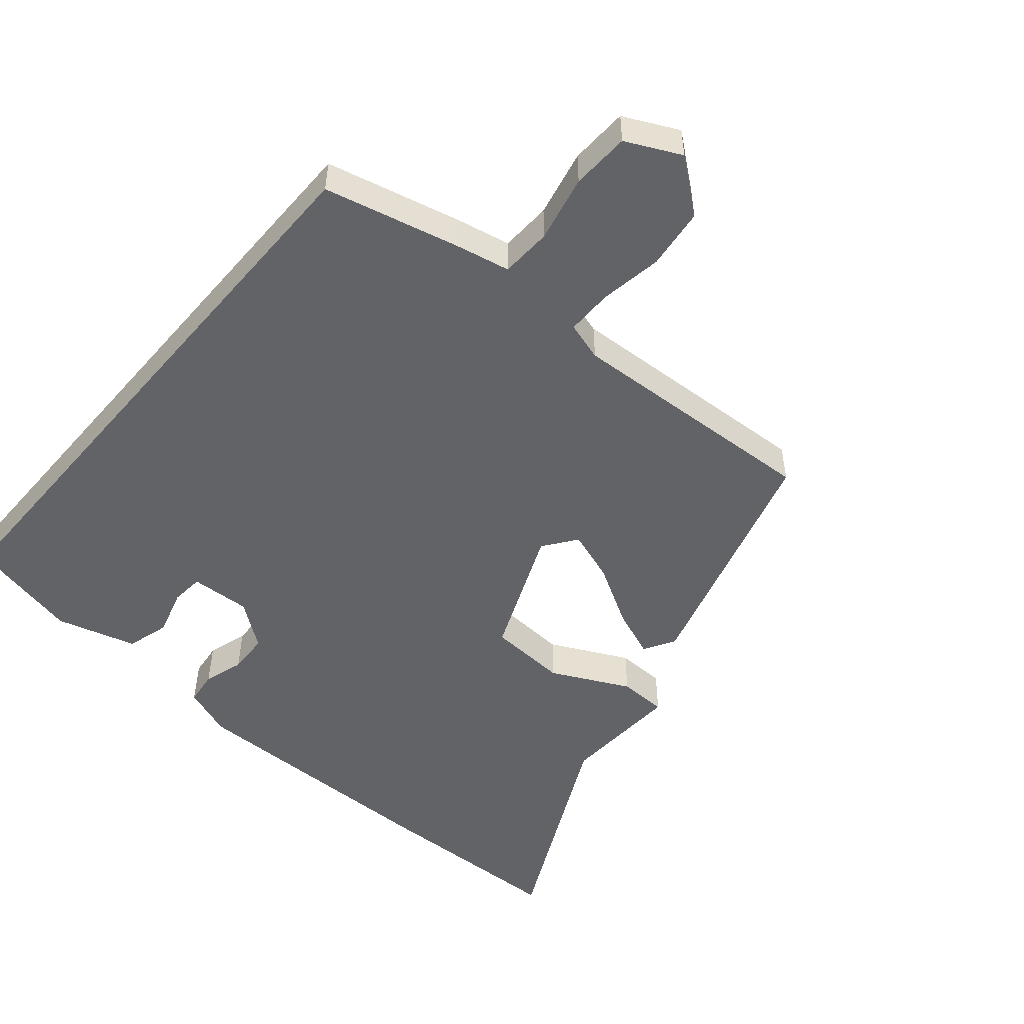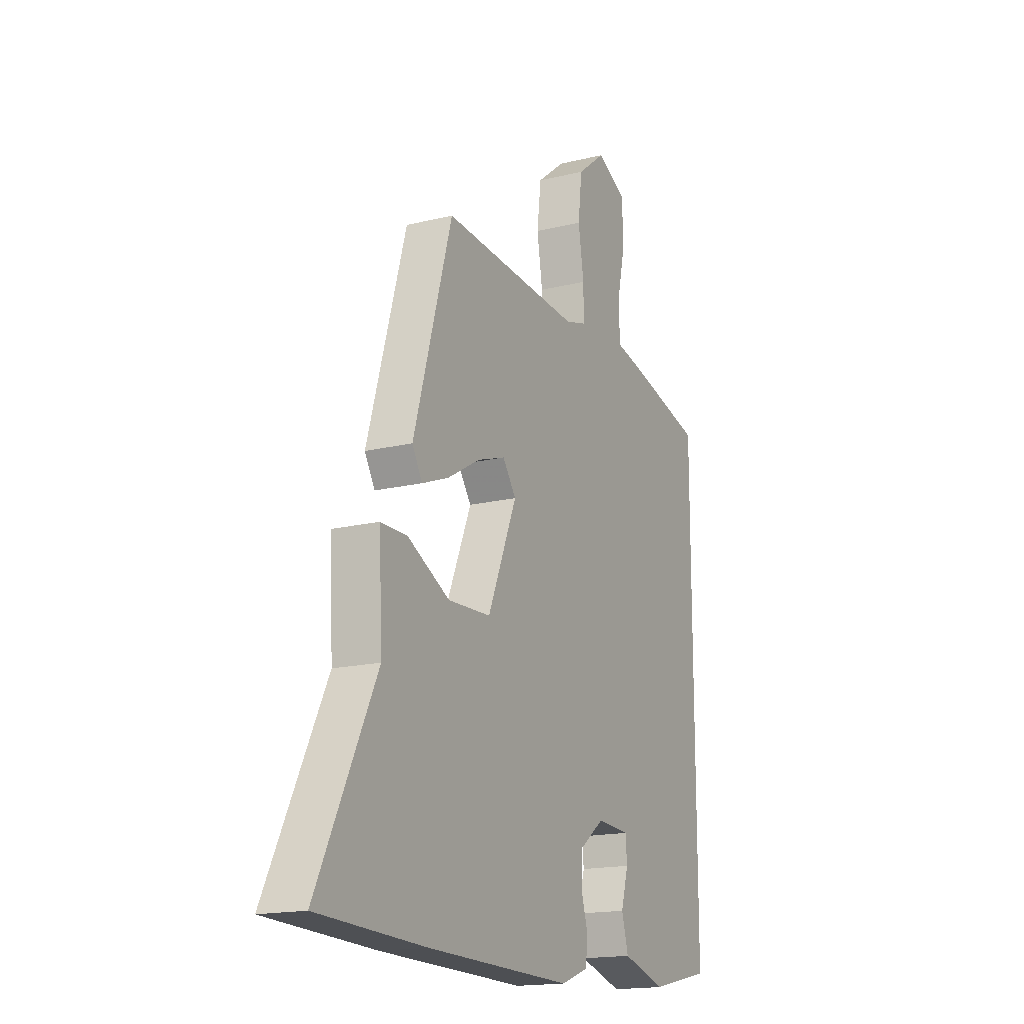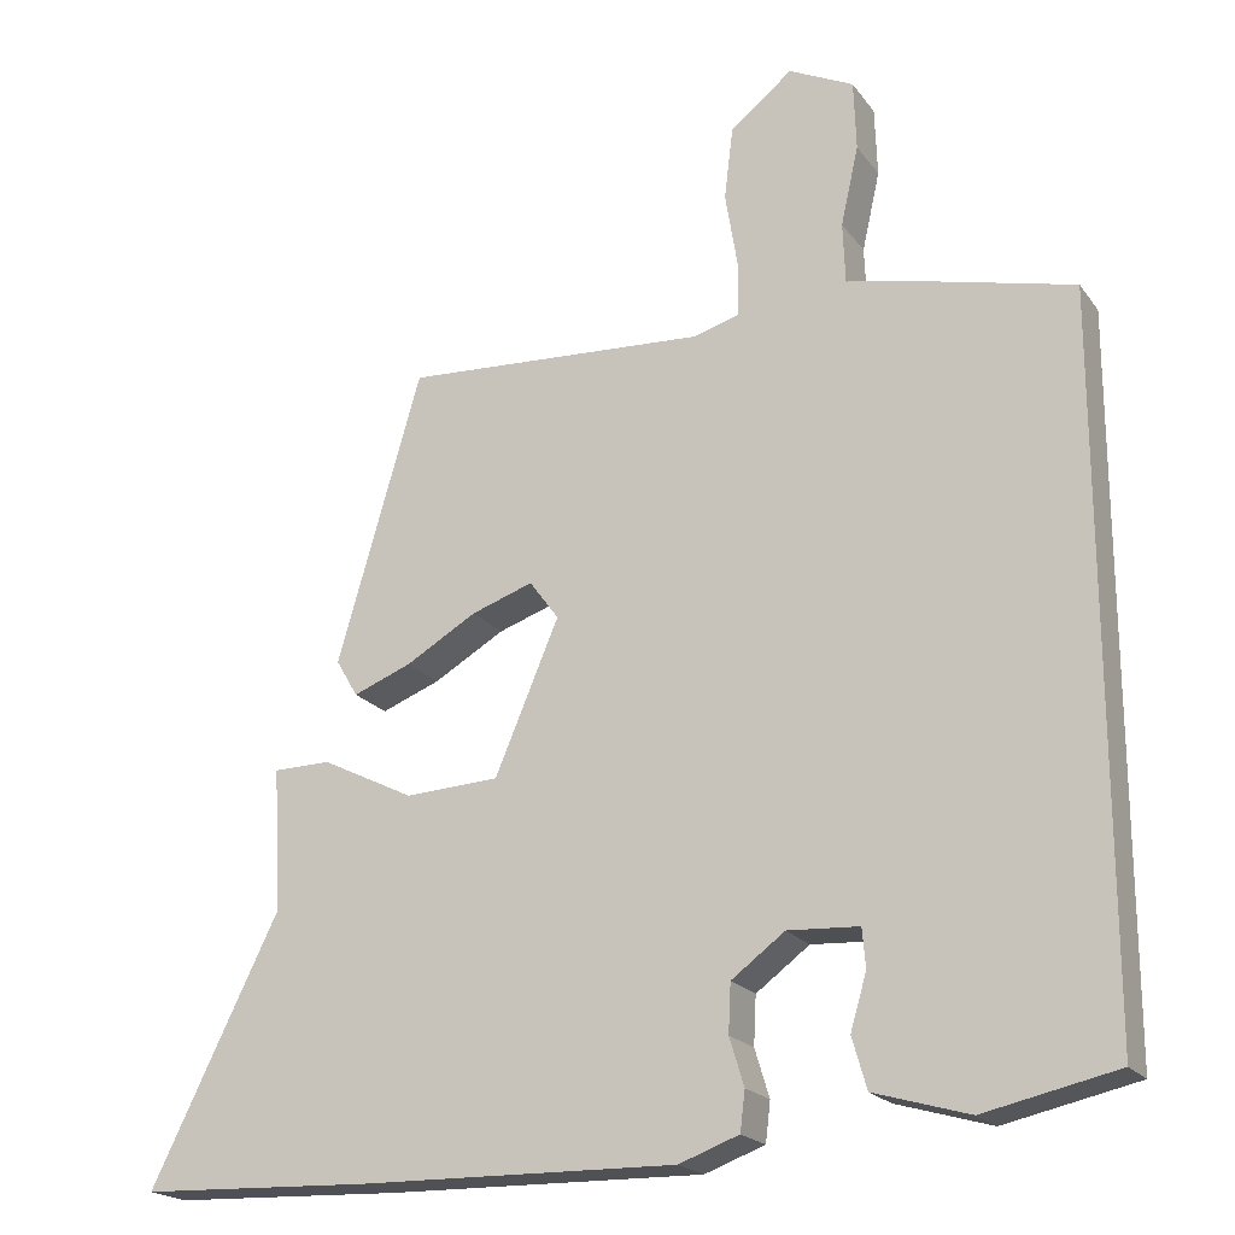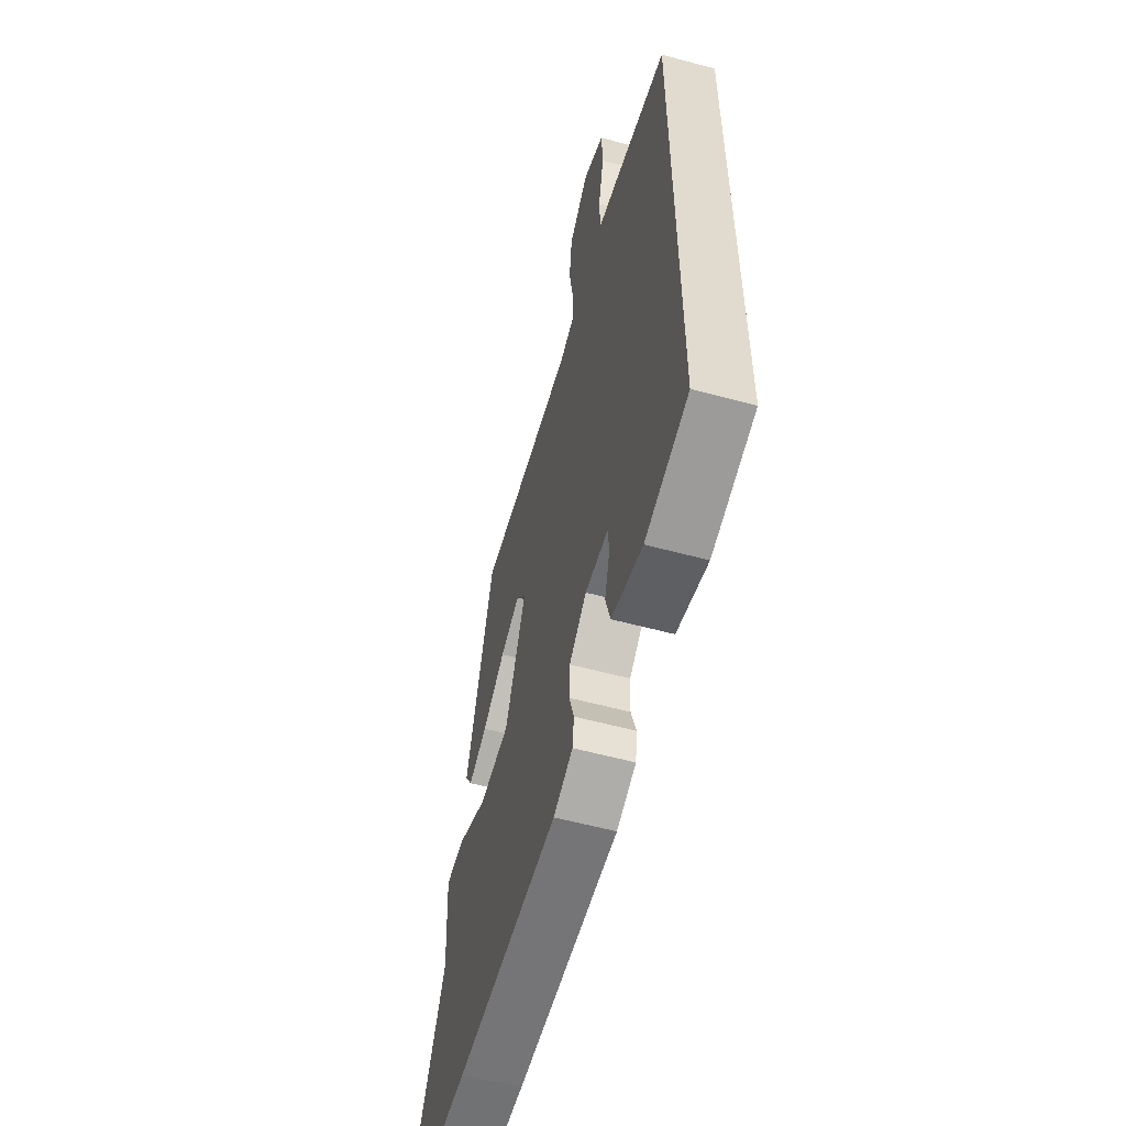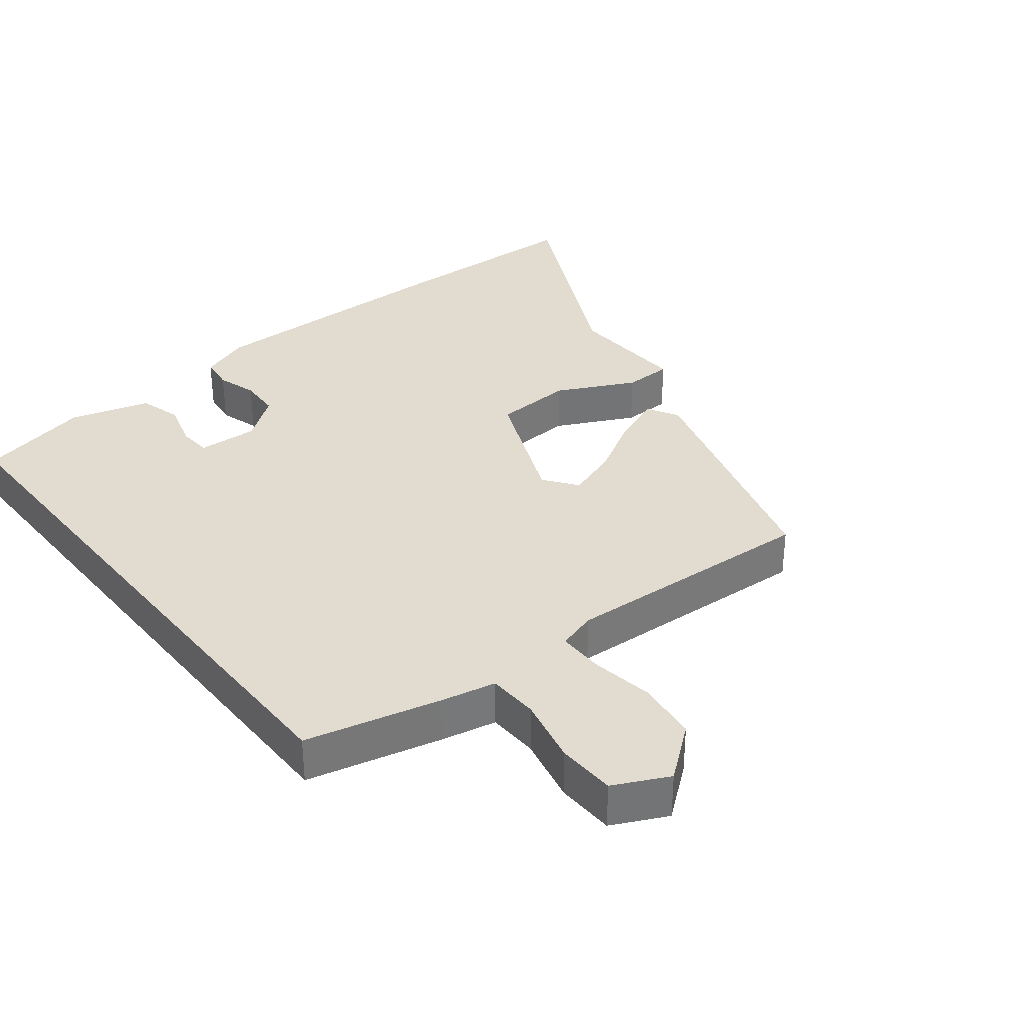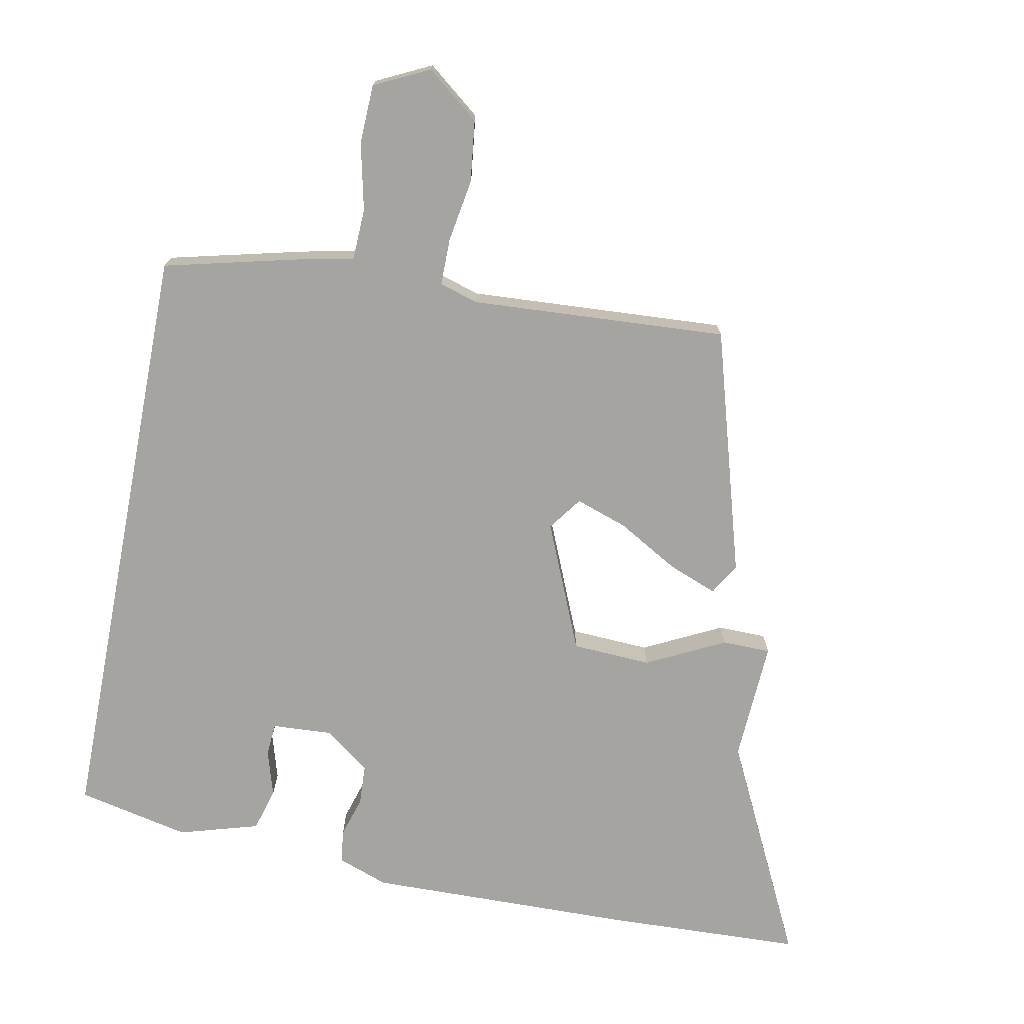
<metadata>
{"format":"obj","ext":"obj","renderer":"f3d","projection":"perspective","resolution":1024,"background":"white","views":[{"elev":-51.0,"azim":-40.6,"up":"+Y"},{"elev":-17.0,"azim":116.2,"up":"+Z"},{"elev":-20.3,"azim":-154.3,"up":"+Z"},{"elev":-57.6,"azim":-105.6,"up":"+Z"},{"elev":34.3,"azim":-38.5,"up":"+Y"},{"elev":-73.5,"azim":-11.0,"up":"+Y"}]}
</metadata>
<code>
v -0.5 0.07 0.433
v -0.303 0.07 0.481
v -0.222 0.07 0.498
v -0.219 0.07 0.573
v -0.241 0.07 0.671
v -0.238 0.07 0.757
v -0.158 0.07 0.796
v -0.081 0.07 0.735
v -0.07 0.07 0.645
v -0.085 0.07 0.553
v -0.085 0.07 0.485
v -0.028 0.07 0.468
v 0.347 0.07 0.49
v 0.451 0.07 0.131
v 0.424 0.07 0.085
v 0.352 0.07 0.113
v 0.264 0.07 0.164
v 0.188 0.07 0.19
v 0.152 0.07 0.141
v 0.231 0.07 -0.046
v 0.347 0.07 -0.052
v 0.461 0.07 0.005
v 0.532 0.07 0.004
v 0.523 0.07 -0.173
v 0.681 0.07 -0.493
v 0.393 0.07 -0.504
v 0.002 0.07 -0.511
v -0.072 0.07 -0.484
v -0.078 0.07 -0.435
v -0.06 0.07 -0.376
v -0.063 0.07 -0.316
v -0.129 0.07 -0.267
v -0.217 0.07 -0.272
v -0.221 0.07 -0.32
v -0.201 0.07 -0.388
v -0.219 0.07 -0.451
v -0.336 0.07 -0.485
v -0.5 0.07 -0.449
v -0.5 0 0.433
v -0.303 0 0.481
v -0.222 0 0.498
v -0.219 0 0.573
v -0.241 0 0.671
v -0.238 0 0.757
v -0.158 0 0.796
v -0.081 0 0.735
v -0.07 0 0.645
v -0.085 0 0.553
v -0.085 0 0.485
v -0.028 0 0.468
v 0.347 0 0.49
v 0.451 0 0.131
v 0.424 0 0.085
v 0.352 0 0.113
v 0.264 0 0.164
v 0.188 0 0.19
v 0.152 0 0.141
v 0.231 0 -0.046
v 0.347 0 -0.052
v 0.461 0 0.005
v 0.532 0 0.004
v 0.523 0 -0.173
v 0.681 0 -0.493
v 0.393 0 -0.504
v 0.002 0 -0.511
v -0.072 0 -0.484
v -0.078 0 -0.435
v -0.06 0 -0.376
v -0.063 0 -0.316
v -0.129 0 -0.267
v -0.217 0 -0.272
v -0.221 0 -0.32
v -0.201 0 -0.388
v -0.219 0 -0.451
v -0.336 0 -0.485
v -0.5 0 -0.449
f 34 35 36 37
f 33 34 37 38
f 27 28 29 30
f 27 30 31
f 24 25 26 27
f 24 27 31
f 21 22 23 24
f 20 21 24 31
f 19 20 31 32
f 14 15 16 17
f 12 13 14 17
f 11 12 17 18
f 7 8 9 10
f 7 10 11
f 4 5 6 7
f 3 4 7 11
f 33 38 1 2
f 19 32 33 2
f 11 18 19
f 2 3 11 19
f 75 74 73 72
f 76 75 72 71
f 68 67 66 65
f 69 68 65
f 65 64 63 62
f 69 65 62
f 62 61 60 59
f 69 62 59 58
f 70 69 58 57
f 55 54 53 52
f 55 52 51 50
f 56 55 50 49
f 48 47 46 45
f 49 48 45
f 45 44 43 42
f 49 45 42 41
f 40 39 76 71
f 40 71 70 57
f 57 56 49
f 57 49 41 40
f 1 39 40 2
f 2 40 41 3
f 3 41 42 4
f 4 42 43 5
f 5 43 44 6
f 6 44 45 7
f 7 45 46 8
f 8 46 47 9
f 9 47 48 10
f 10 48 49 11
f 11 49 50 12
f 12 50 51 13
f 13 51 52 14
f 14 52 53 15
f 15 53 54 16
f 16 54 55 17
f 17 55 56 18
f 18 56 57 19
f 19 57 58 20
f 20 58 59 21
f 21 59 60 22
f 22 60 61 23
f 23 61 62 24
f 24 62 63 25
f 25 63 64 26
f 26 64 65 27
f 27 65 66 28
f 28 66 67 29
f 29 67 68 30
f 30 68 69 31
f 31 69 70 32
f 32 70 71 33
f 33 71 72 34
f 34 72 73 35
f 35 73 74 36
f 36 74 75 37
f 37 75 76 38
f 38 76 39 1

</code>
